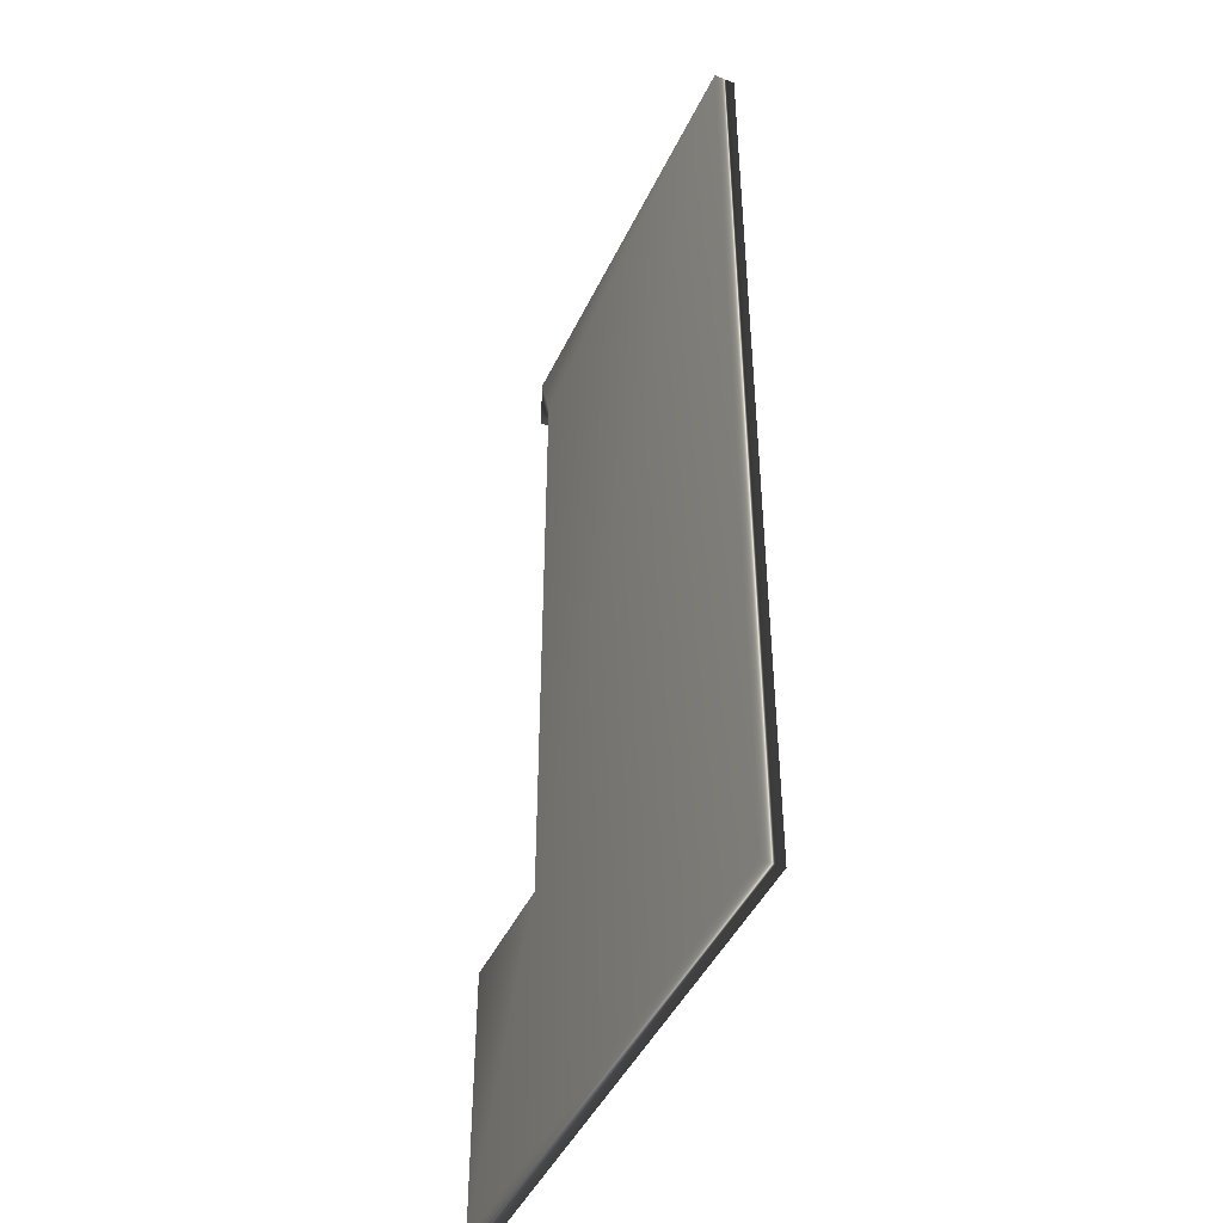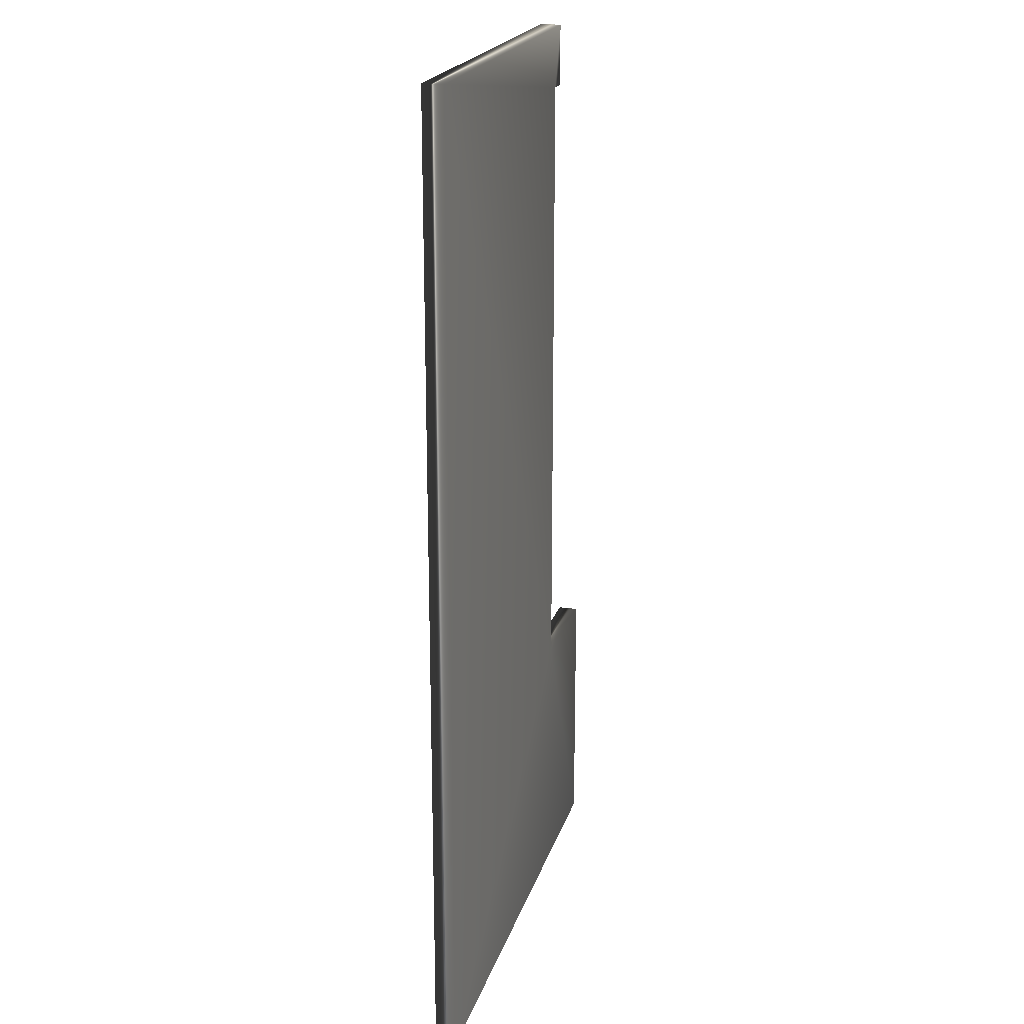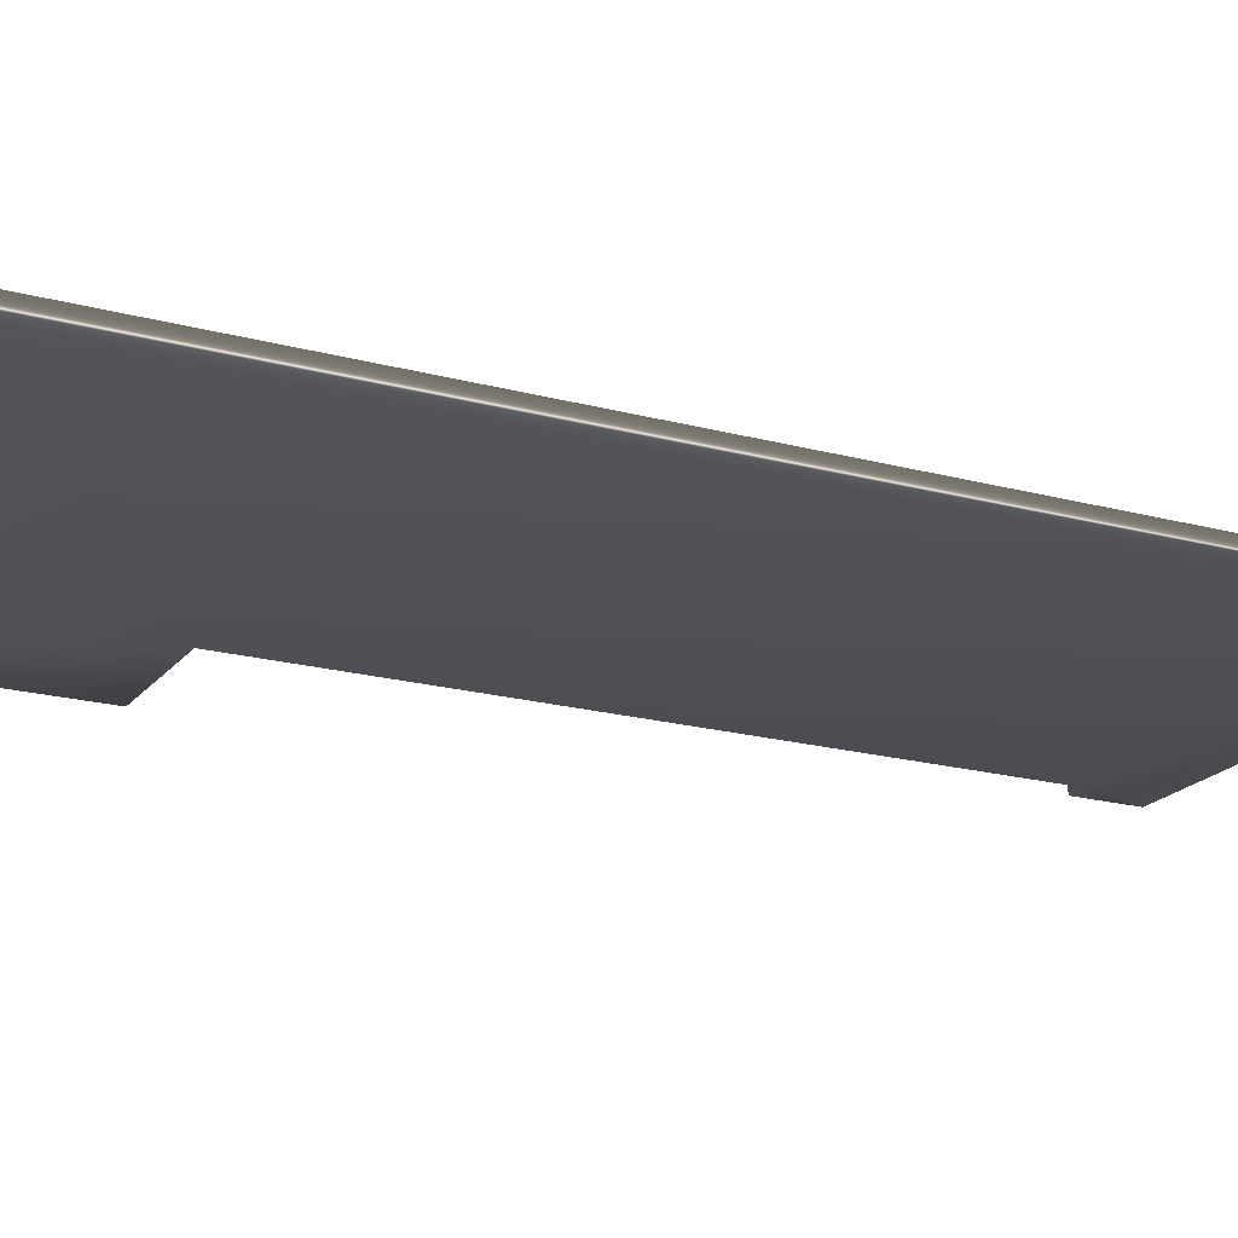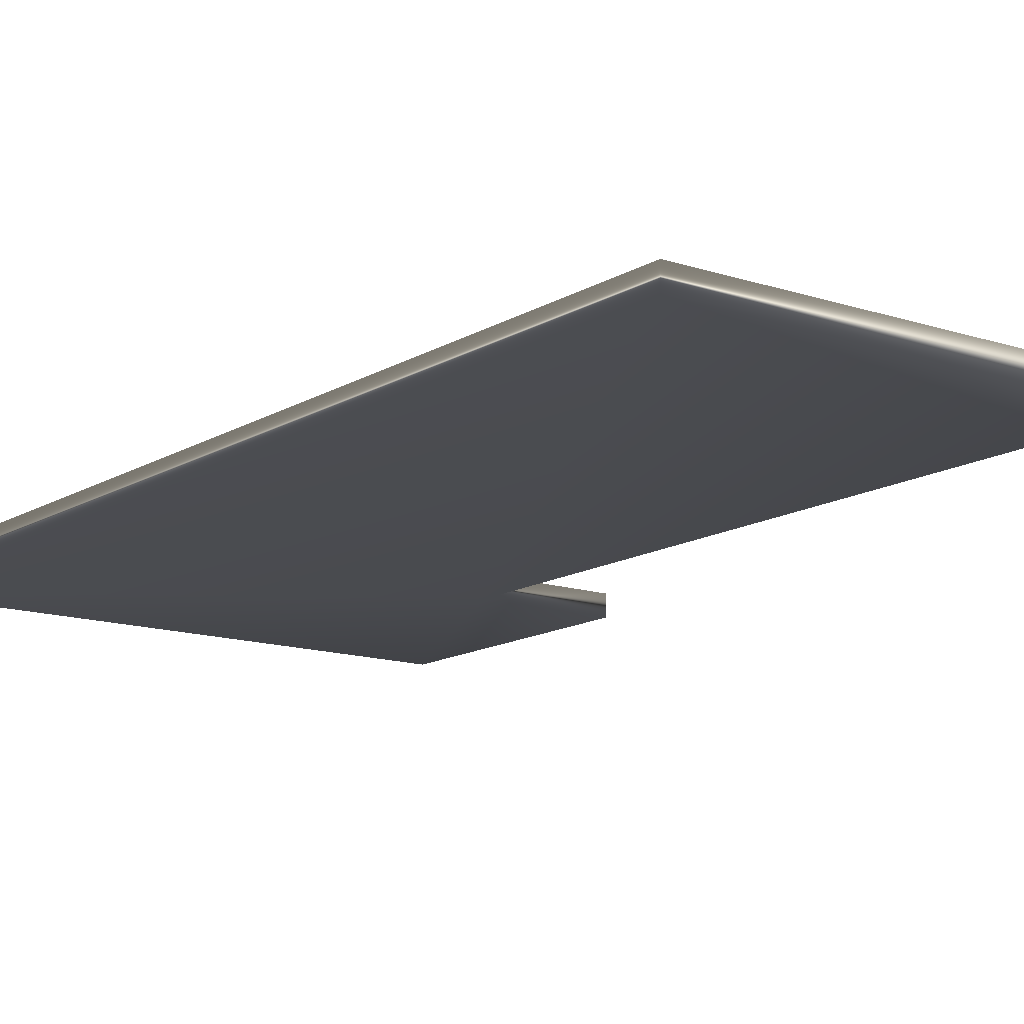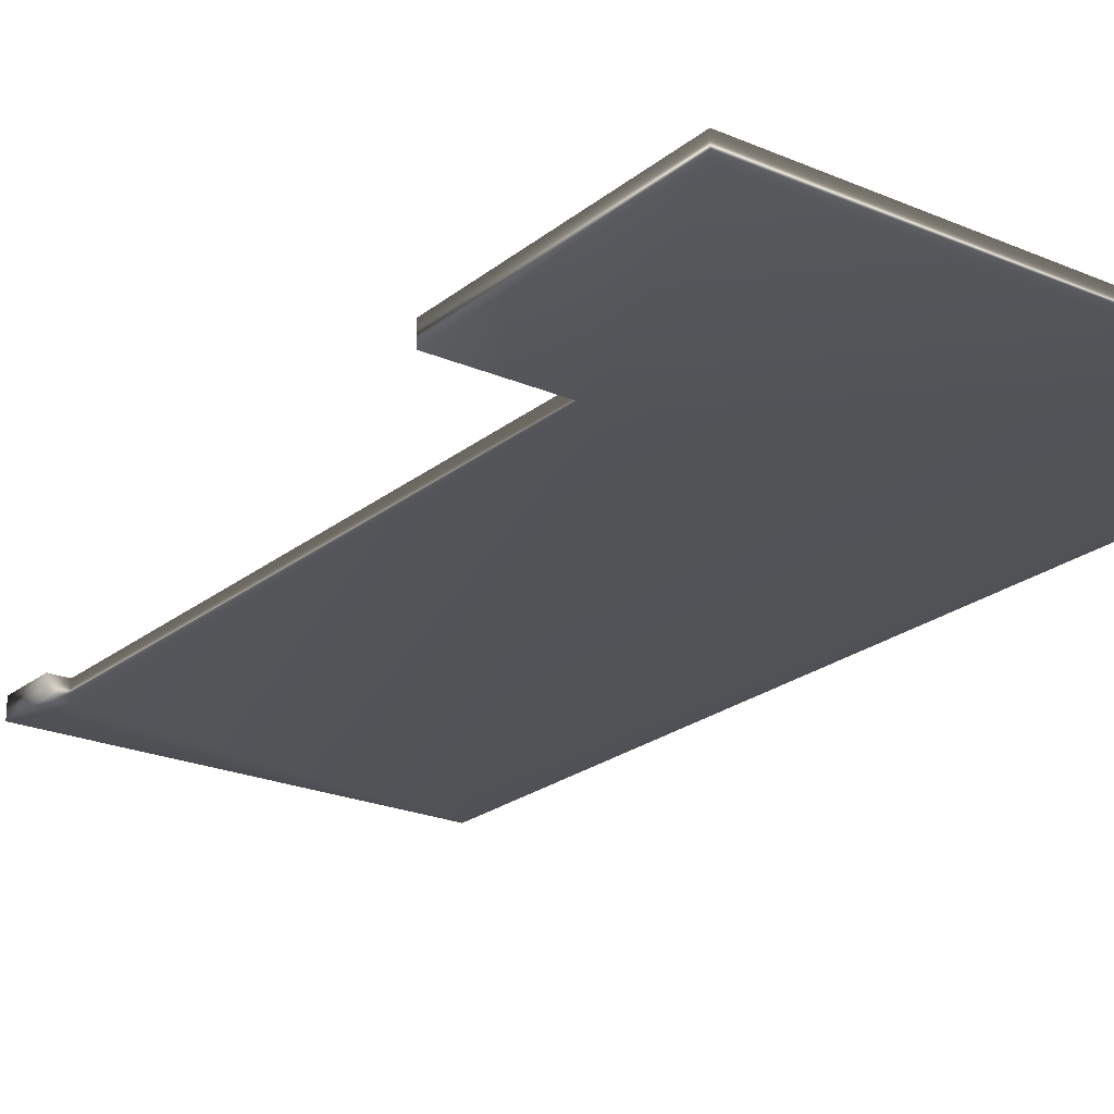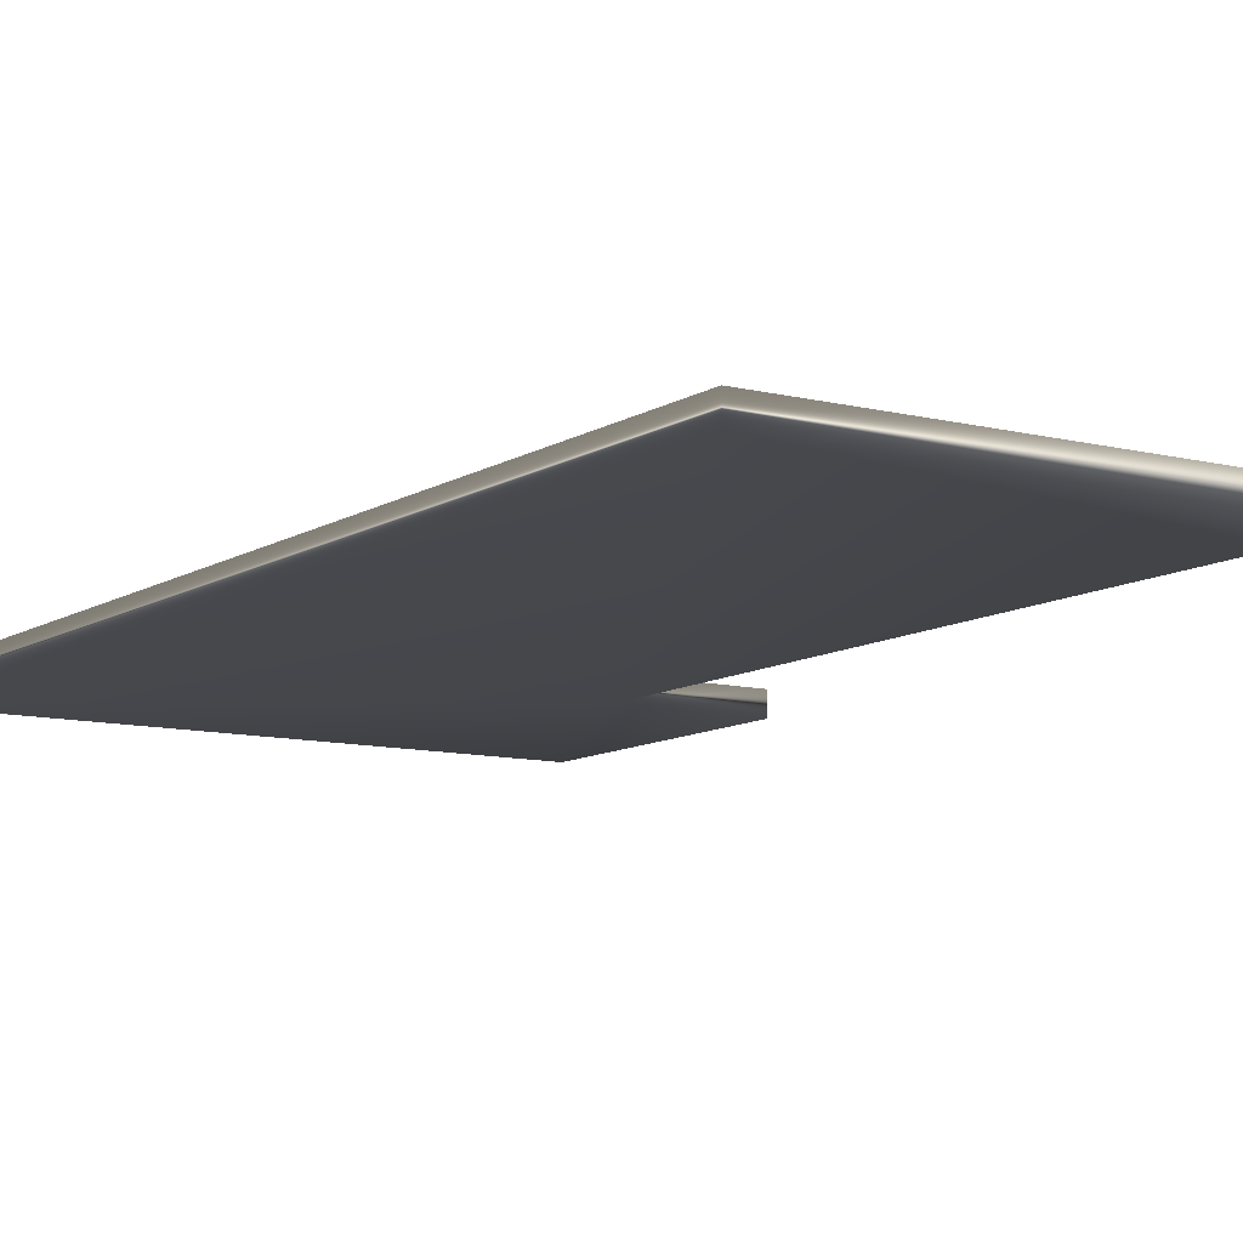
<metadata>
{"format":"obj","ext":"obj","renderer":"f3d","projection":"perspective","resolution":1024,"background":"white","views":[{"elev":-45.6,"azim":-114.4,"up":"+Z"},{"elev":20.6,"azim":-75.0,"up":"+Z"},{"elev":-19.8,"azim":-116.6,"up":"+Y"},{"elev":-13.6,"azim":-36.8,"up":"+Y"},{"elev":-22.6,"azim":143.5,"up":"+Y"},{"elev":-10.0,"azim":-33.0,"up":"+Y"}]}
</metadata>
<code>
v -34.37 -11.17 -28.31
v -34.37 -10.5 -28.31
v -34.37 -11.17 -26.31
v -34.37 -10.5 -26.31
v -47.95 -11.17 -26.31
v -47.95 -10.5 -26.31
v -47.95 -11.17 -57.81
v -47.95 -10.5 -57.81
v -30.95 -11.17 -57.81
v -30.95 -10.5 -57.81
v -30.95 -11.17 -49.18
v -30.95 -10.5 -49.18
v -35.03 -10.5 -49.18
v -35.03 -10.5 -28.31
v -35.03 -11.17 -28.31
v -35.03 -11.17 -49.18
f 1 2 3
f 3 2 4
f 3 4 5
f 5 4 6
f 5 6 7
f 7 6 8
f 7 8 9
f 9 8 10
f 9 10 11
f 11 10 12
f 13 6 14
f 14 6 4
f 14 4 2
f 12 10 13
f 13 10 8
f 13 8 6
f 15 14 1
f 1 14 2
f 11 12 16
f 16 12 13
f 1 3 15
f 15 3 5
f 15 5 16
f 16 5 7
f 16 7 9
f 9 11 16
f 16 13 15
f 15 13 14

</code>
